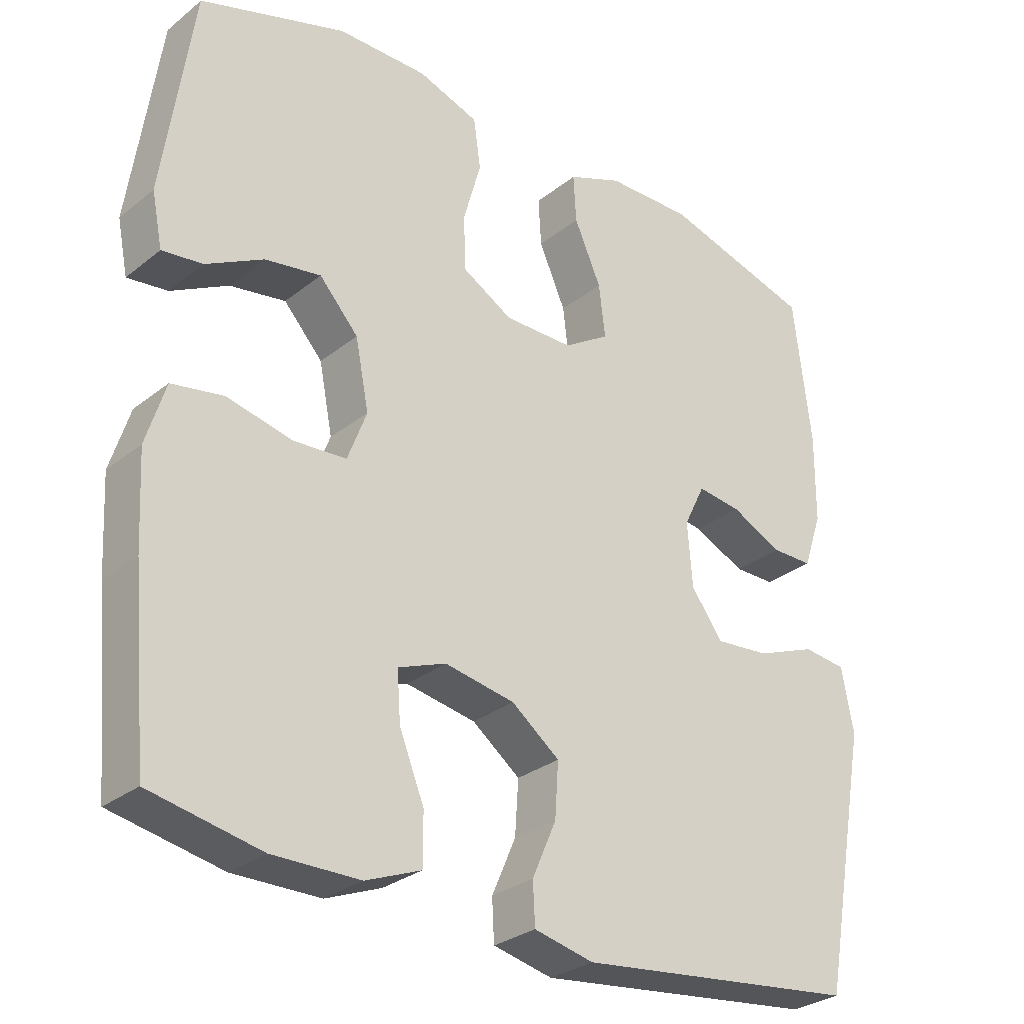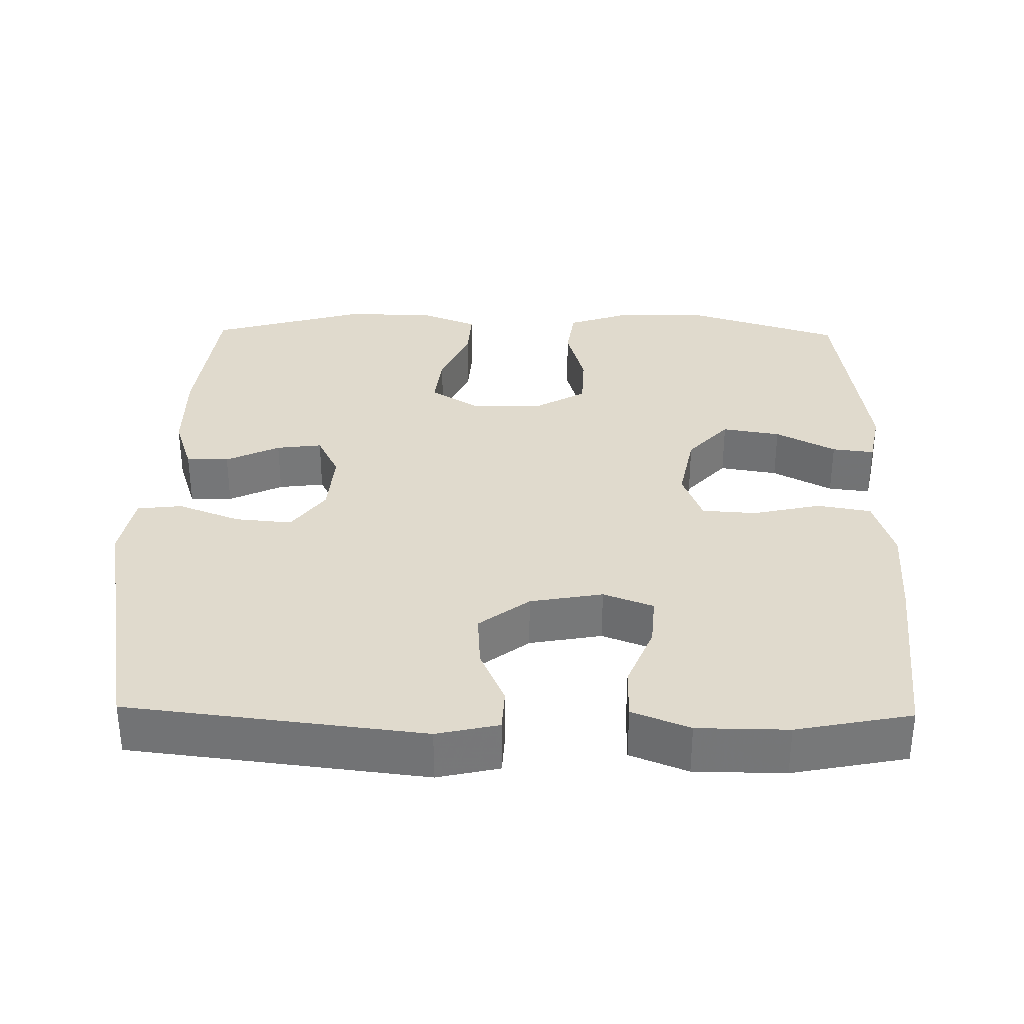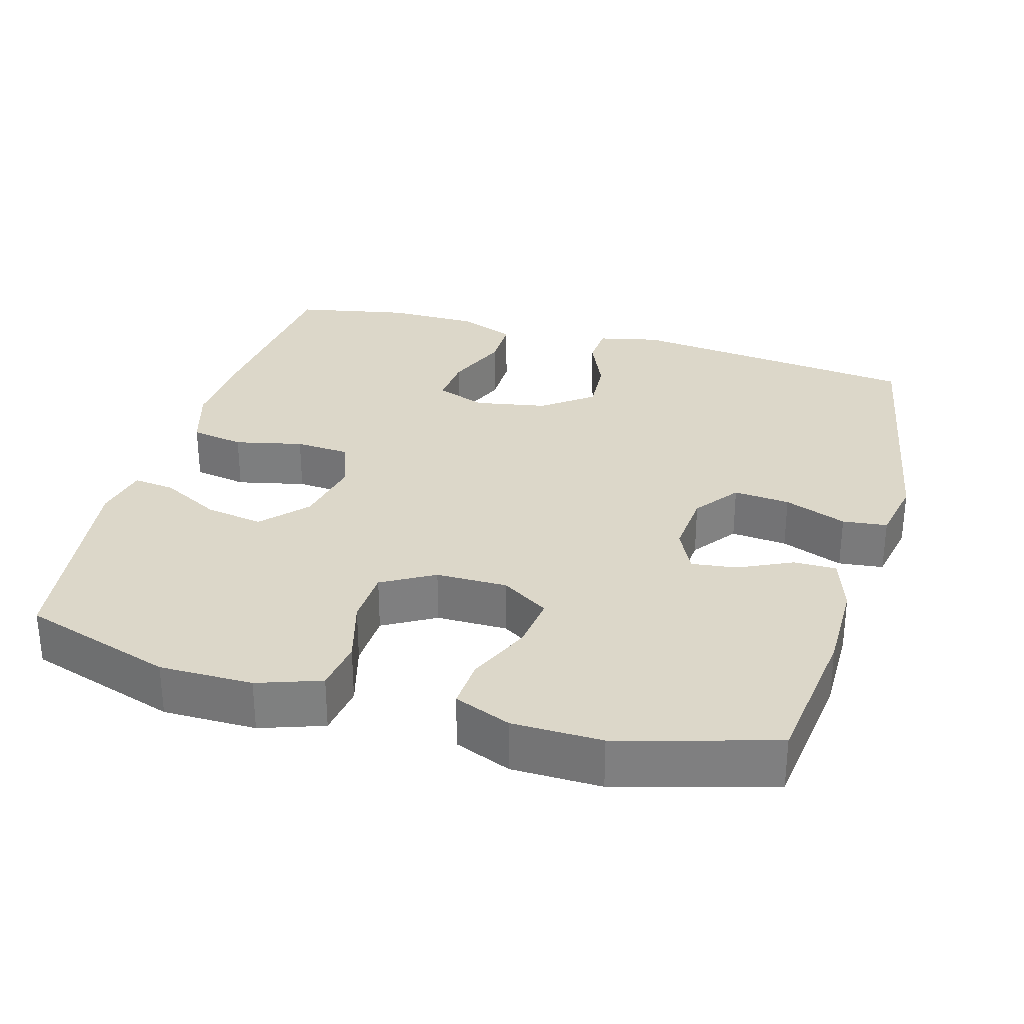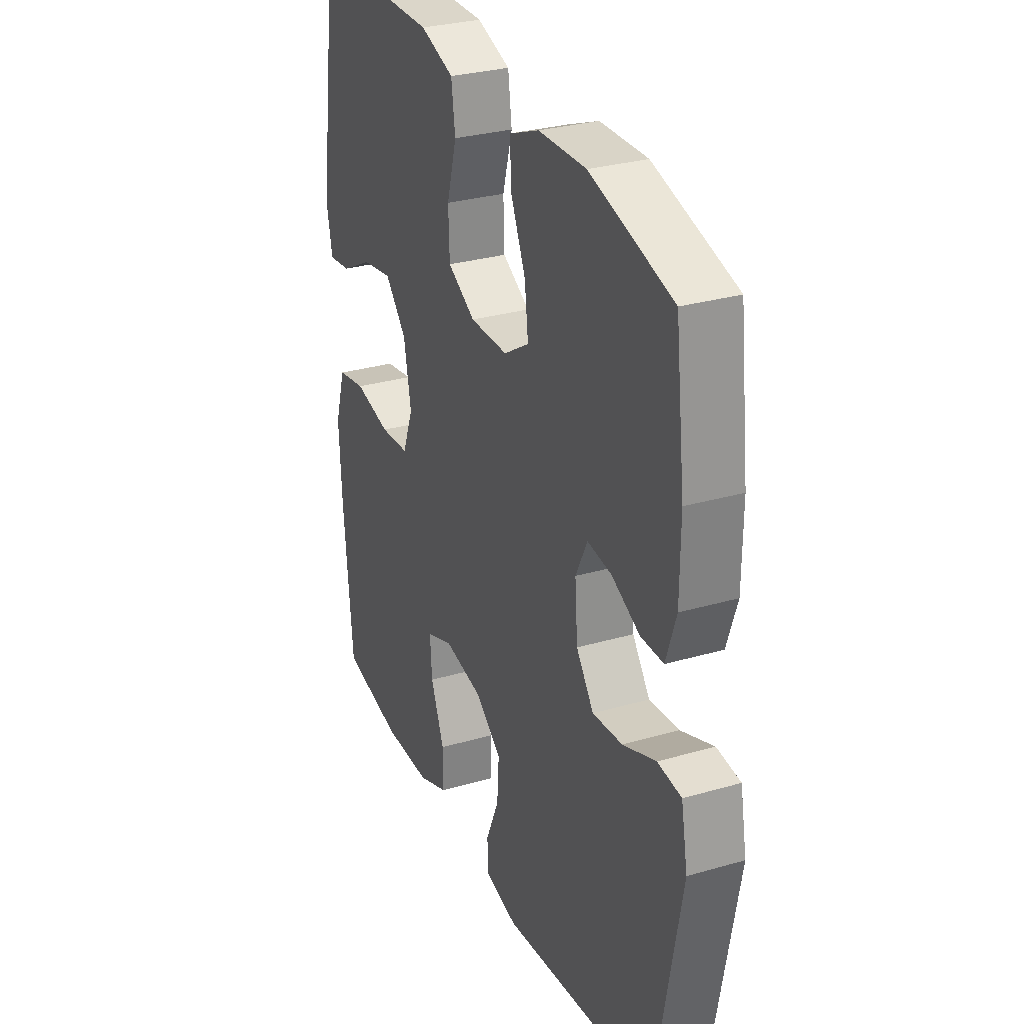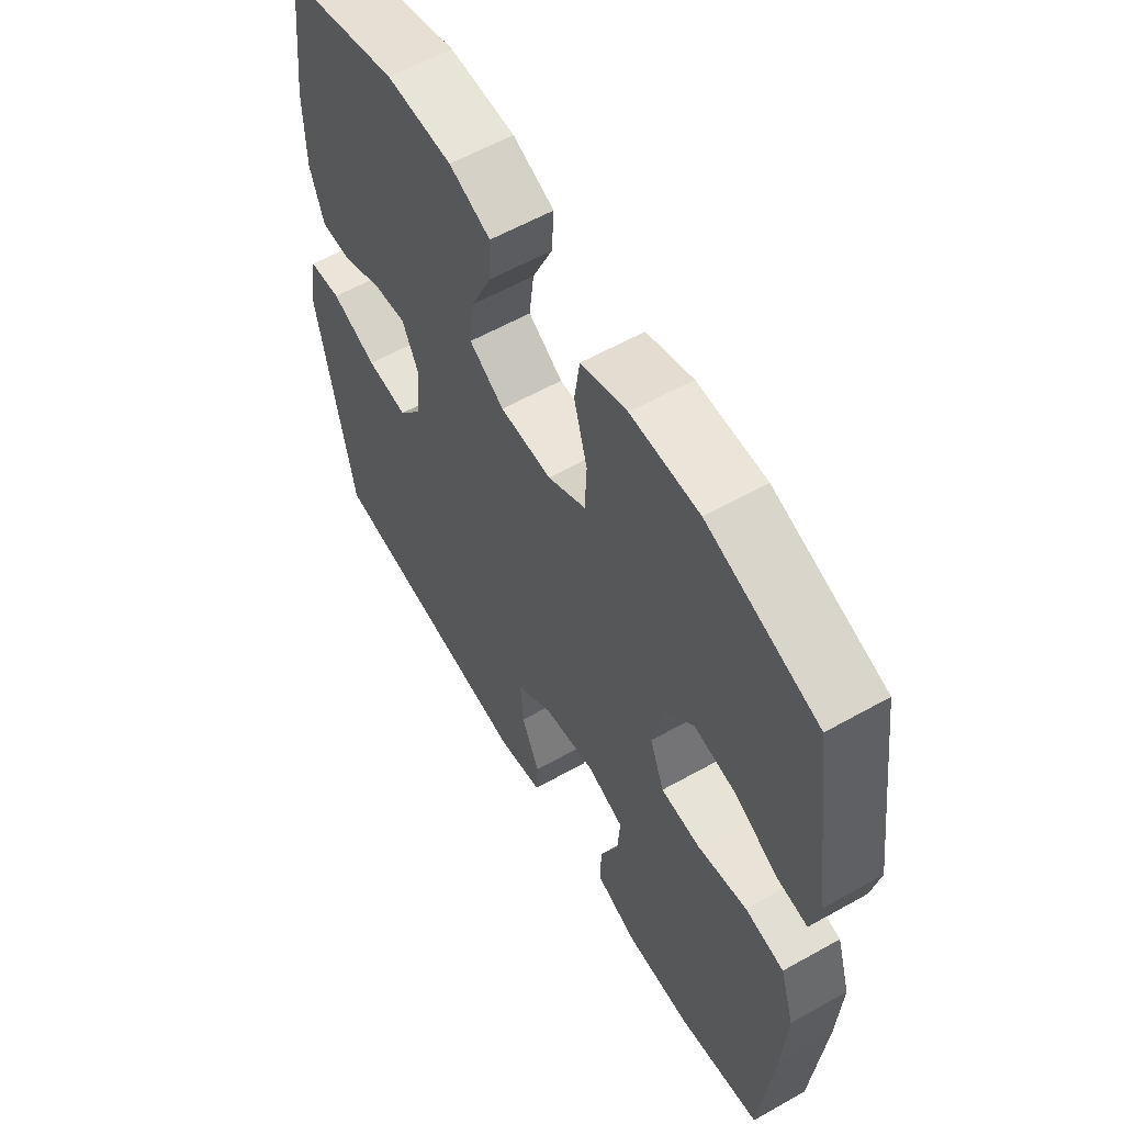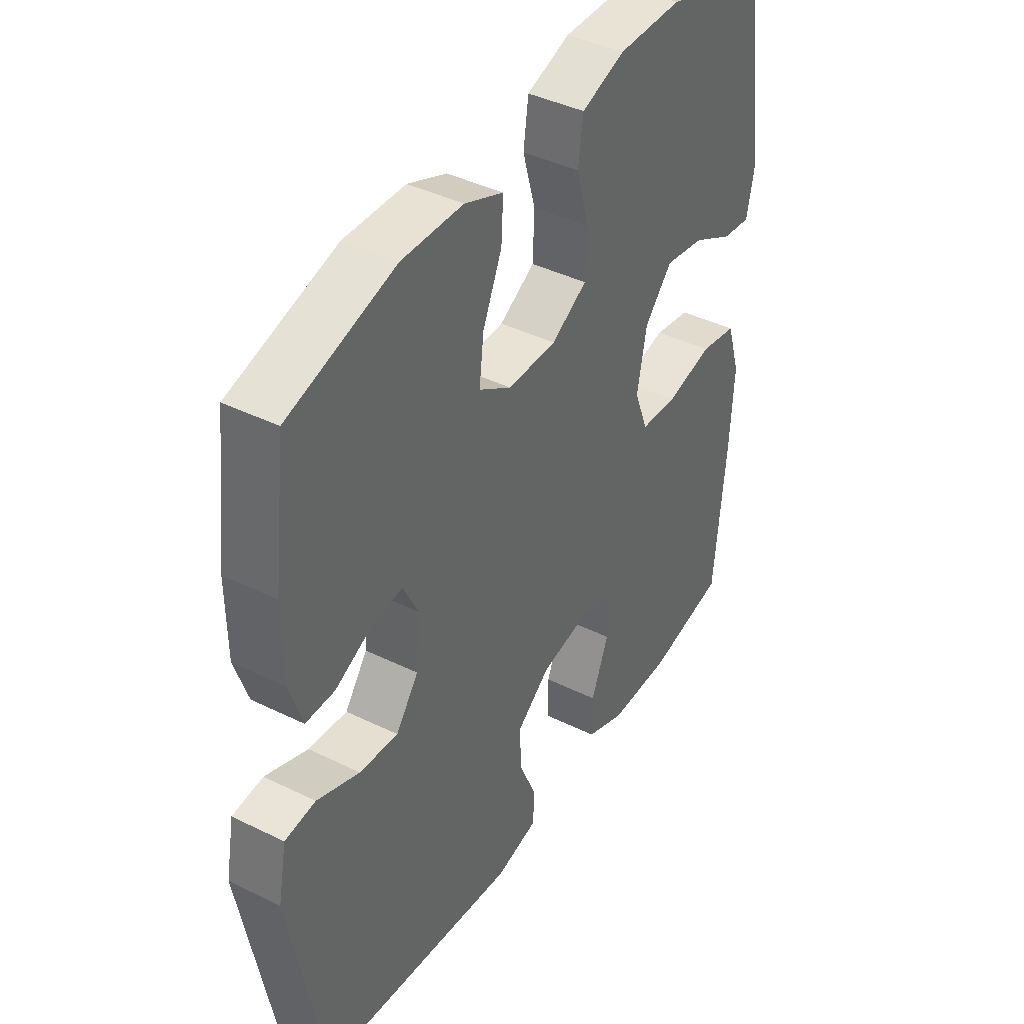
<metadata>
{"format":"obj","ext":"obj","renderer":"f3d","projection":"perspective","resolution":1024,"background":"white","views":[{"elev":-29.1,"azim":-40.5,"up":"+Z"},{"elev":33.1,"azim":-179.0,"up":"+Y"},{"elev":30.3,"azim":16.0,"up":"+Y"},{"elev":29.8,"azim":67.0,"up":"+Z"},{"elev":59.4,"azim":-120.0,"up":"+Z"},{"elev":41.2,"azim":120.9,"up":"+Z"}]}
</metadata>
<code>
v -0.5 0.07 -0.5
v -0.523 0.07 -0.25
v -0.53 0.07 -0.12
v -0.503 0.07 -0.033
v -0.43 0.07 -0.02
v -0.337 0.07 -0.041
v -0.263 0.07 -0.036
v -0.236 0.07 0.035
v -0.255 0.07 0.132
v -0.31 0.07 0.193
v -0.389 0.07 0.18
v -0.47 0.07 0.137
v -0.527 0.07 0.13
v -0.542 0.07 0.205
v -0.5 0.07 0.5
v -0.294 0.07 0.566
v -0.167 0.07 0.566
v -0.081 0.07 0.536
v -0.071 0.07 0.465
v -0.096 0.07 0.376
v -0.093 0.07 0.299
v -0.022 0.07 0.258
v 0.075 0.07 0.258
v 0.14 0.07 0.299
v 0.131 0.07 0.374
v 0.093 0.07 0.46
v 0.089 0.07 0.528
v 0.166 0.07 0.559
v 0.288 0.07 0.561
v 0.5 0.07 0.5
v 0.525 0.07 0.294
v 0.524 0.07 0.17
v 0.498 0.07 0.092
v 0.44 0.07 0.092
v 0.367 0.07 0.127
v 0.305 0.07 0.135
v 0.275 0.07 0.074
v 0.282 0.07 -0.016
v 0.327 0.07 -0.077
v 0.404 0.07 -0.07
v 0.489 0.07 -0.037
v 0.55 0.07 -0.044
v 0.567 0.07 -0.134
v 0.5 0.07 -0.5
v 0.1 0.07 -0.547
v 0.016 0.07 -0.528
v 0.013 0.07 -0.47
v 0.047 0.07 -0.392
v 0.052 0.07 -0.316
v -0.016 0.07 -0.264
v -0.115 0.07 -0.246
v -0.183 0.07 -0.272
v -0.178 0.07 -0.341
v -0.143 0.07 -0.428
v -0.143 0.07 -0.499
v -0.221 0.07 -0.53
v -0.344 0.07 -0.531
v -0.5 0 -0.5
v -0.523 0 -0.25
v -0.53 0 -0.12
v -0.503 0 -0.033
v -0.43 0 -0.02
v -0.337 0 -0.041
v -0.263 0 -0.036
v -0.236 0 0.035
v -0.255 0 0.132
v -0.31 0 0.193
v -0.389 0 0.18
v -0.47 0 0.137
v -0.527 0 0.13
v -0.542 0 0.205
v -0.5 0 0.5
v -0.294 0 0.566
v -0.167 0 0.566
v -0.081 0 0.536
v -0.071 0 0.465
v -0.096 0 0.376
v -0.093 0 0.299
v -0.022 0 0.258
v 0.075 0 0.258
v 0.14 0 0.299
v 0.131 0 0.374
v 0.093 0 0.46
v 0.089 0 0.528
v 0.166 0 0.559
v 0.288 0 0.561
v 0.5 0 0.5
v 0.525 0 0.294
v 0.524 0 0.17
v 0.498 0 0.092
v 0.44 0 0.092
v 0.367 0 0.127
v 0.305 0 0.135
v 0.275 0 0.074
v 0.282 0 -0.016
v 0.327 0 -0.077
v 0.404 0 -0.07
v 0.489 0 -0.037
v 0.55 0 -0.044
v 0.567 0 -0.134
v 0.5 0 -0.5
v 0.1 0 -0.547
v 0.016 0 -0.528
v 0.013 0 -0.47
v 0.047 0 -0.392
v 0.052 0 -0.316
v -0.016 0 -0.264
v -0.115 0 -0.246
v -0.183 0 -0.272
v -0.178 0 -0.341
v -0.143 0 -0.428
v -0.143 0 -0.499
v -0.221 0 -0.53
v -0.344 0 -0.531
f 53 54 55 56
f 52 53 56 57
f 45 46 47 48
f 45 48 49
f 44 45 49
f 43 44 49 50
f 40 41 42 43
f 39 40 43 50
f 32 33 34 35
f 32 35 36
f 31 32 36
f 30 31 36
f 29 30 36
f 28 29 36 37
f 25 26 27 28
f 24 25 28 37
f 17 18 19 20
f 17 20 21
f 16 17 21
f 15 16 21
f 14 15 21 22
f 11 12 13 14
f 10 11 14 22
f 3 4 5 6
f 3 6 7
f 2 3 7
f 52 57 1 2
f 51 52 2 7
f 38 39 50 51
f 38 51 7 8
f 23 24 37 38
f 23 38 8 9
f 9 10 22 23
f 113 112 111 110
f 114 113 110 109
f 105 104 103 102
f 106 105 102
f 106 102 101
f 107 106 101 100
f 100 99 98 97
f 107 100 97 96
f 92 91 90 89
f 93 92 89
f 93 89 88
f 93 88 87
f 93 87 86
f 94 93 86 85
f 85 84 83 82
f 94 85 82 81
f 77 76 75 74
f 78 77 74
f 78 74 73
f 78 73 72
f 79 78 72 71
f 71 70 69 68
f 79 71 68 67
f 63 62 61 60
f 64 63 60
f 64 60 59
f 59 58 114 109
f 64 59 109 108
f 108 107 96 95
f 65 64 108 95
f 95 94 81 80
f 66 65 95 80
f 80 79 67 66
f 1 58 59 2
f 2 59 60 3
f 3 60 61 4
f 4 61 62 5
f 5 62 63 6
f 6 63 64 7
f 7 64 65 8
f 8 65 66 9
f 9 66 67 10
f 10 67 68 11
f 11 68 69 12
f 12 69 70 13
f 13 70 71 14
f 14 71 72 15
f 15 72 73 16
f 16 73 74 17
f 17 74 75 18
f 18 75 76 19
f 19 76 77 20
f 20 77 78 21
f 21 78 79 22
f 22 79 80 23
f 23 80 81 24
f 24 81 82 25
f 25 82 83 26
f 26 83 84 27
f 27 84 85 28
f 28 85 86 29
f 29 86 87 30
f 30 87 88 31
f 31 88 89 32
f 32 89 90 33
f 33 90 91 34
f 34 91 92 35
f 35 92 93 36
f 36 93 94 37
f 37 94 95 38
f 38 95 96 39
f 39 96 97 40
f 40 97 98 41
f 41 98 99 42
f 42 99 100 43
f 43 100 101 44
f 44 101 102 45
f 45 102 103 46
f 46 103 104 47
f 47 104 105 48
f 48 105 106 49
f 49 106 107 50
f 50 107 108 51
f 51 108 109 52
f 52 109 110 53
f 53 110 111 54
f 54 111 112 55
f 55 112 113 56
f 56 113 114 57
f 57 114 58 1

</code>
